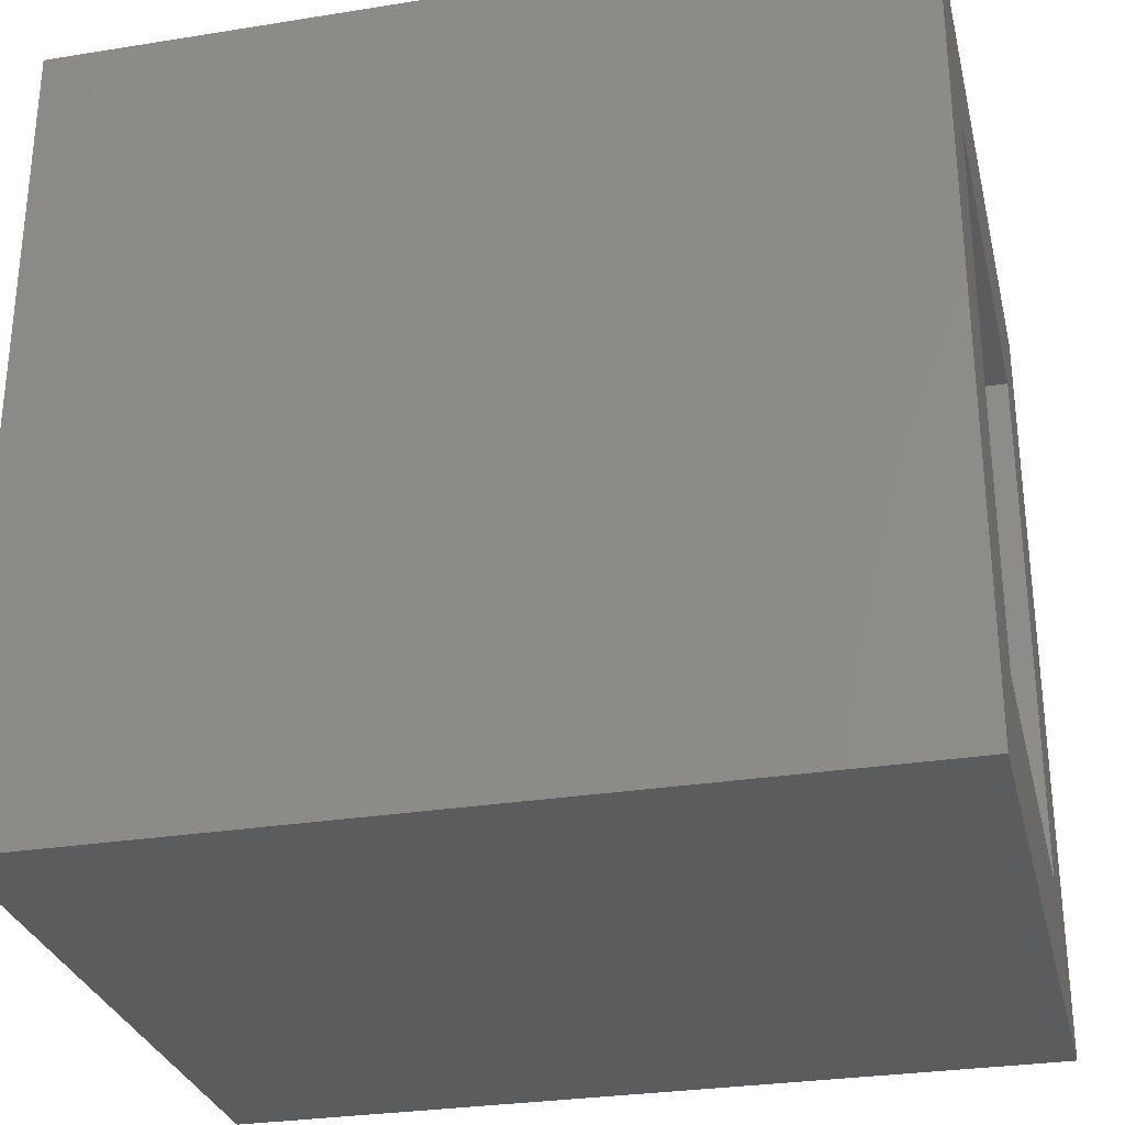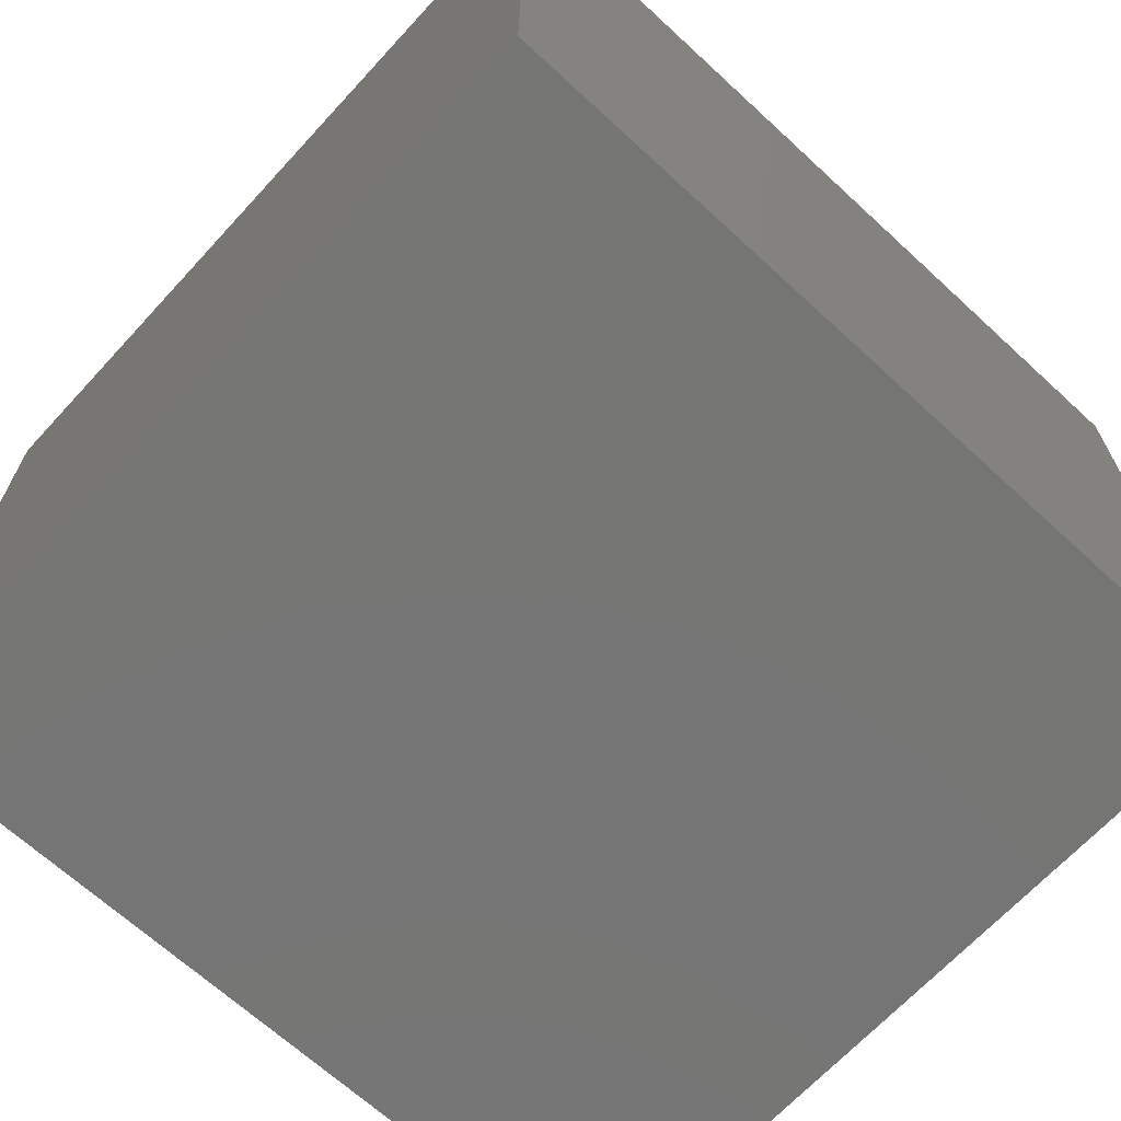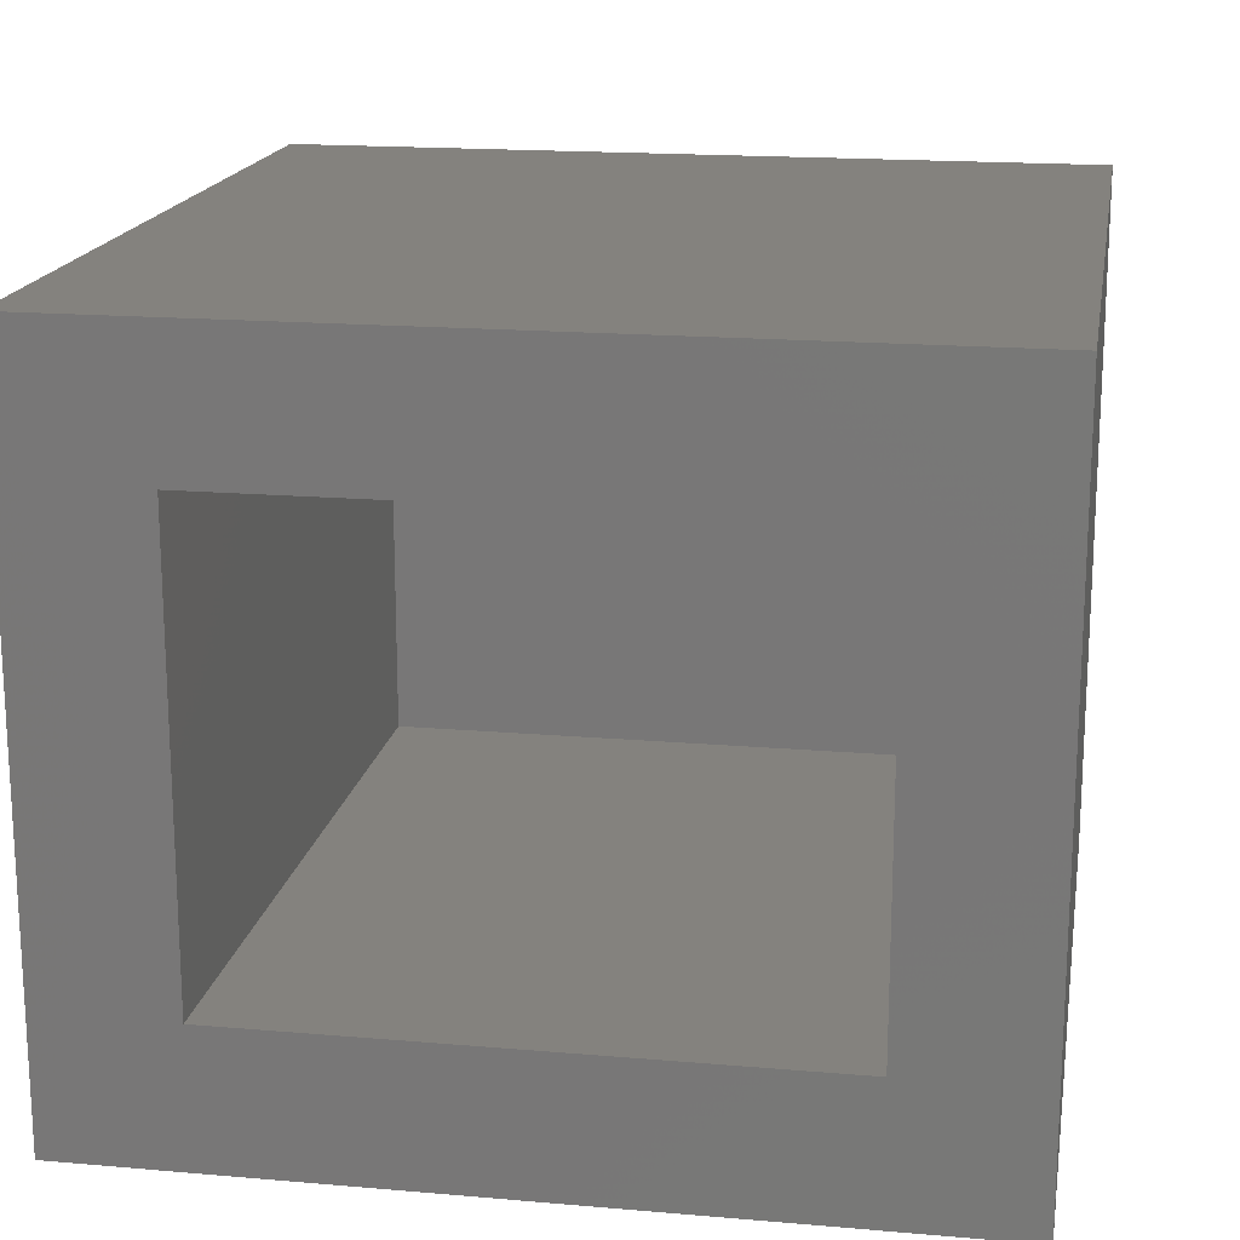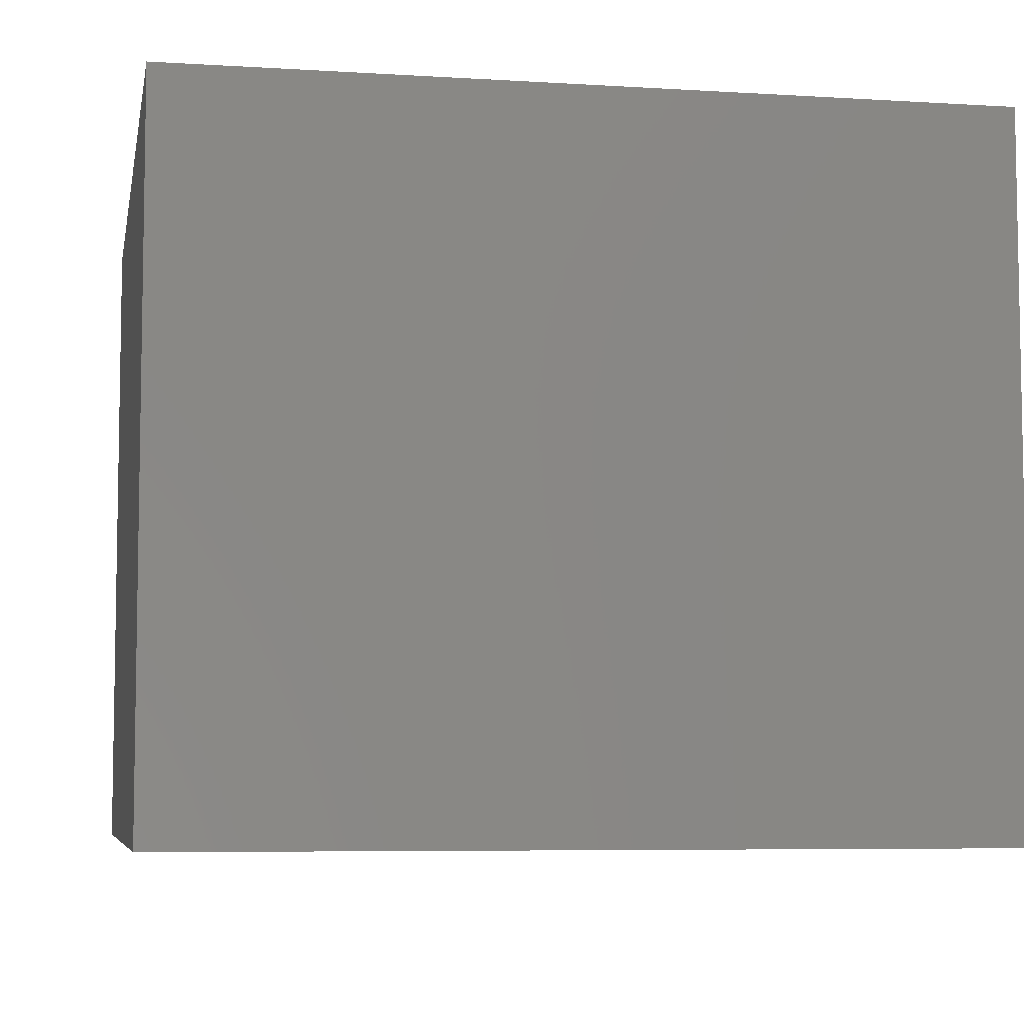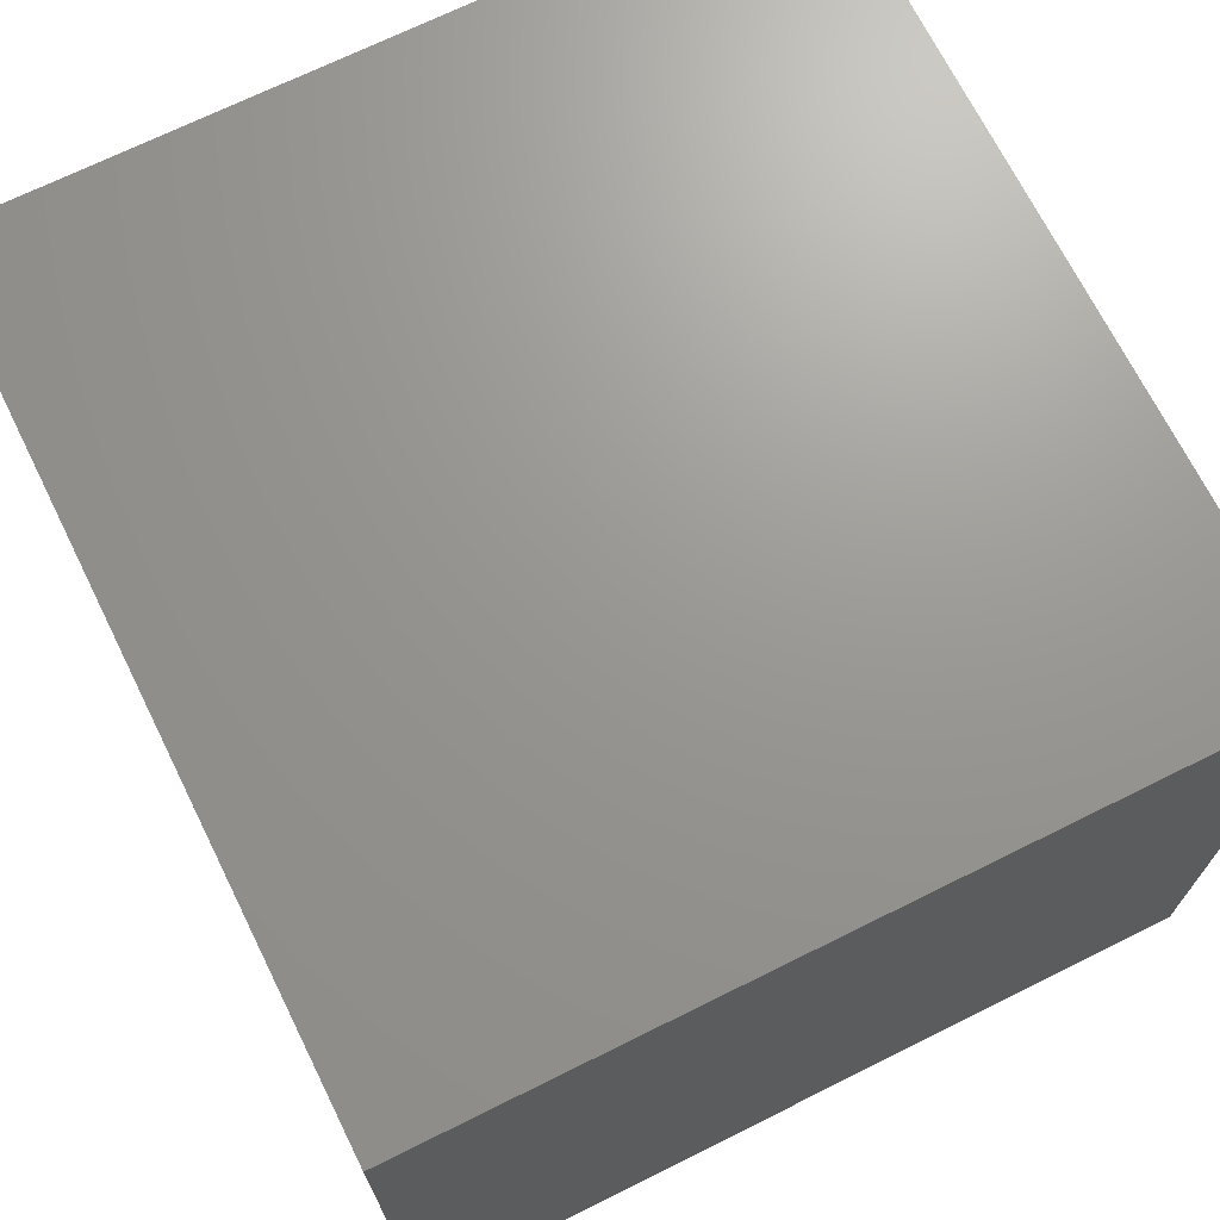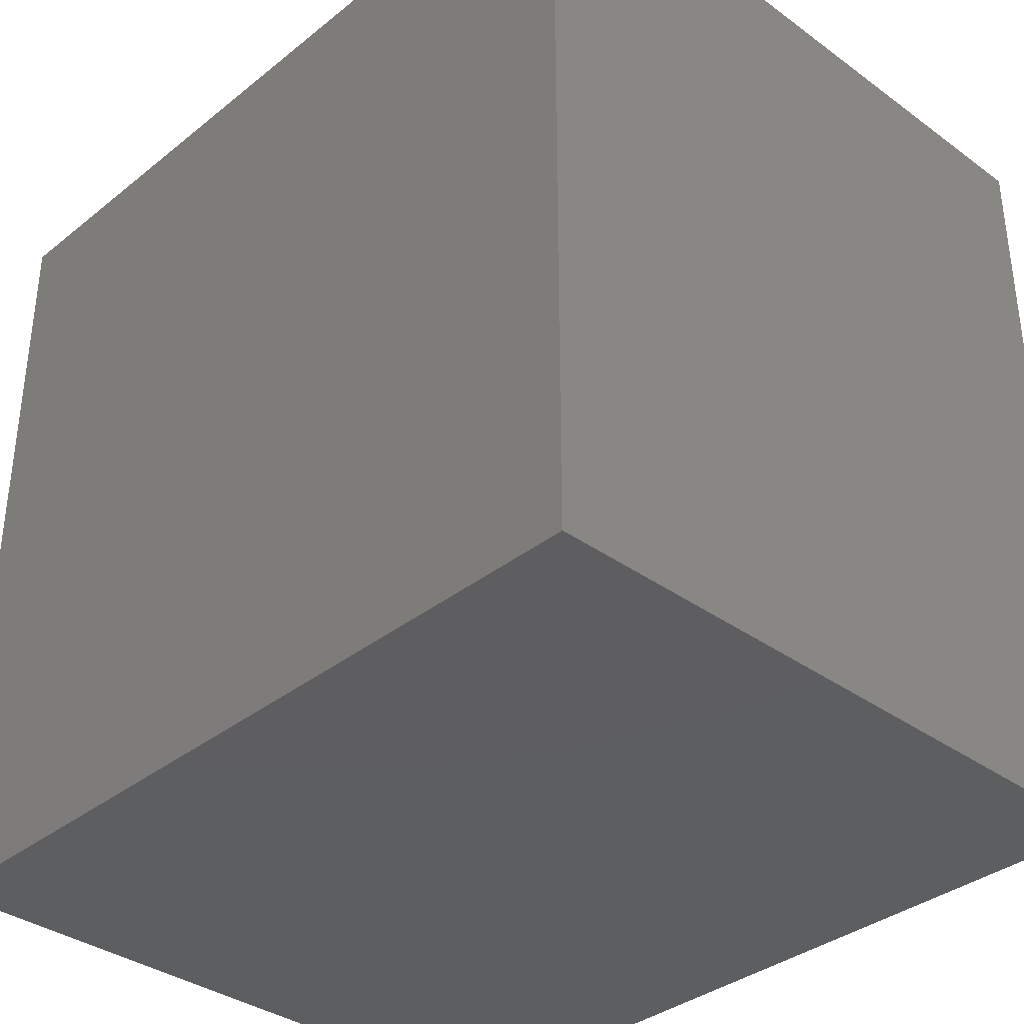
<metadata>
{"format":"stl","ext":"stl","renderer":"f3d","projection":"perspective","resolution":1024,"background":"white","views":[{"elev":-29.4,"azim":13.3,"up":"+Z"},{"elev":-67.4,"azim":-42.7,"up":"+Y"},{"elev":17.5,"azim":99.7,"up":"+Y"},{"elev":-6.4,"azim":-100.4,"up":"+Y"},{"elev":70.0,"azim":-116.4,"up":"+Y"},{"elev":-35.6,"azim":-133.7,"up":"+Z"}]}
</metadata>
<code>
# stl→obj: 16 verts, 28 faces
v 0.4766 -0.75 0.487
v 0.4766 -0.6094 0.3464
v 0.4766 9.903e-17 0.487
v 0.4766 -0.1406 0.3464
v 0.4766 5.031e-17 -0.3906
v 0.4766 -0.1406 -0.25
v 0.4766 -0.75 -0.3906
v 0.4766 -0.6094 -0.25
v -0.2891 -0.6094 -0.25
v -0.2891 -0.1406 -0.25
v -0.2891 -0.6094 0.3464
v -0.2891 -0.1406 0.3464
v -0.4297 -0.75 -0.3906
v -0.4297 -0.75 0.487
v -0.4297 0 -0.3906
v -0.4297 4.872e-17 0.487
f 1 2 3
f 3 2 4
f 3 4 5
f 5 4 6
f 5 6 7
f 7 6 8
f 7 8 1
f 1 8 2
f 9 8 10
f 10 8 6
f 2 11 4
f 4 11 12
f 12 10 4
f 4 10 6
f 11 2 9
f 9 2 8
f 11 9 12
f 12 9 10
f 13 7 14
f 14 7 1
f 15 16 5
f 5 16 3
f 14 16 13
f 13 16 15
f 1 3 14
f 14 3 16
f 13 15 7
f 7 15 5

</code>
